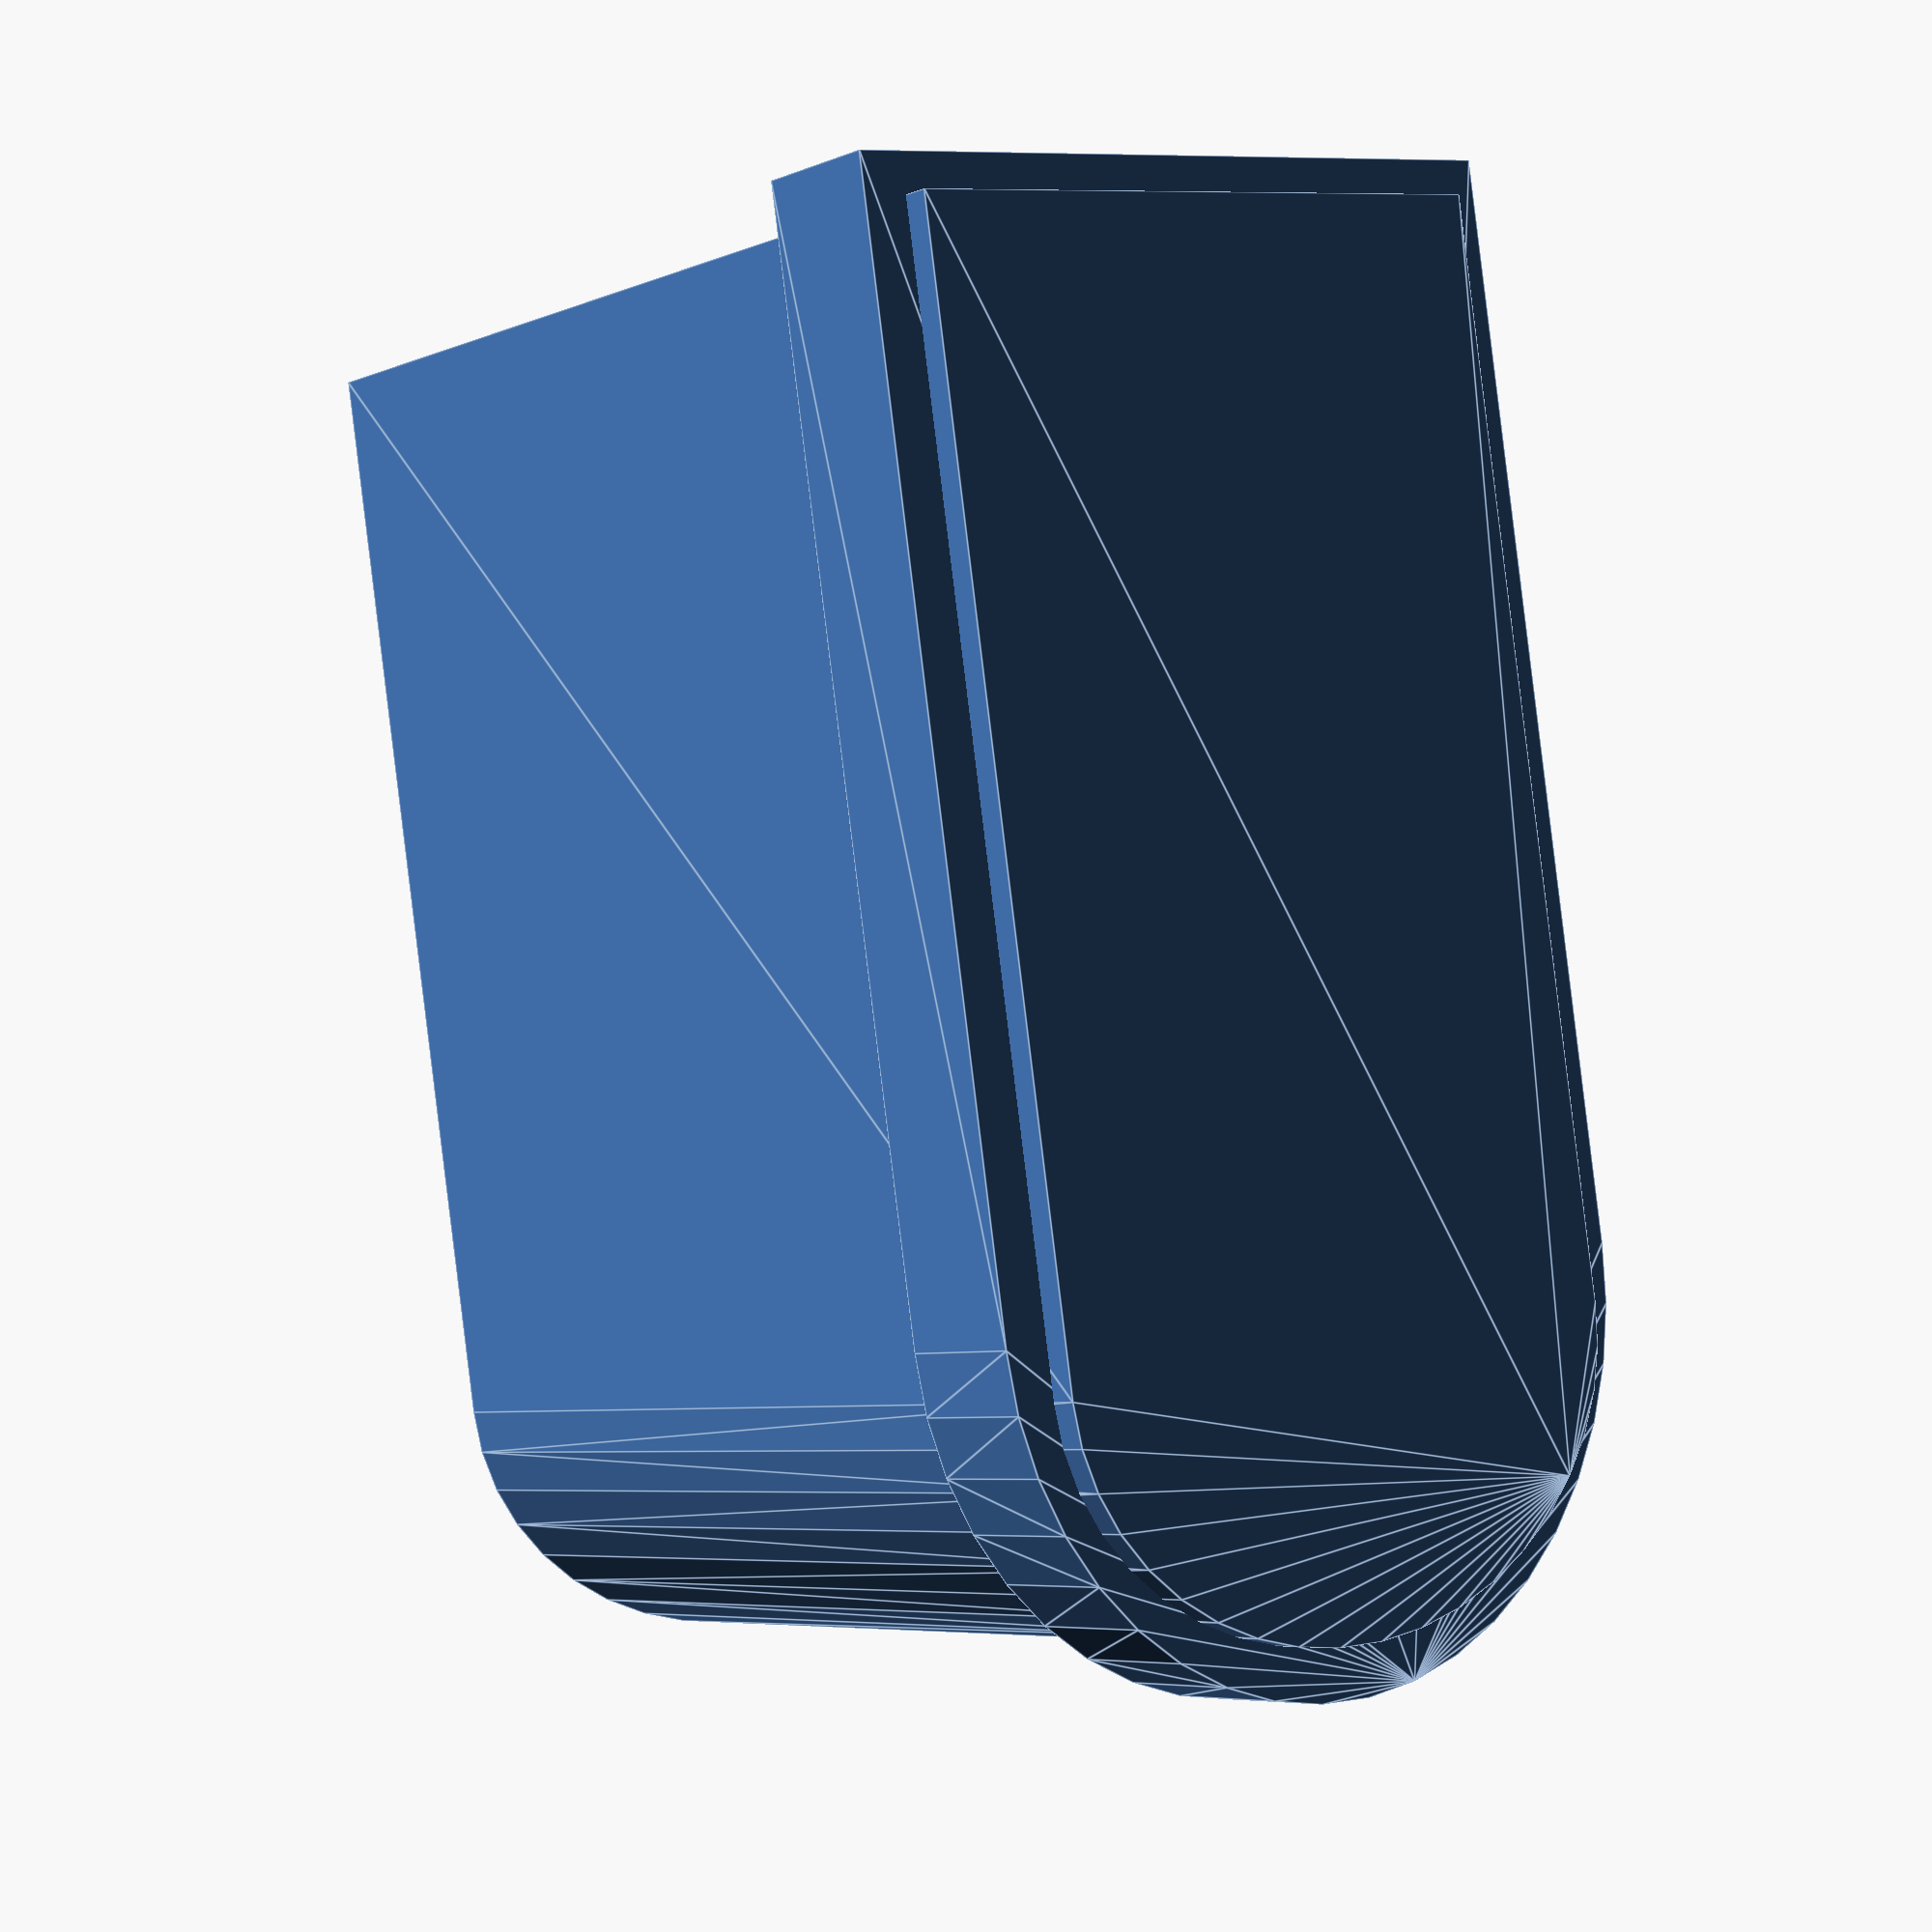
<openscad>
$fn=40;

module xtbase(l, w, h) {
    hull() {
        translate([l, 0, 0]) cylinder(d=w, h=h, center=true);
        cube([w, w, h], center=true);
    }
}

module xt(l, w, h) {
    difference() {
        resize([l+w+1, 5, h+.4]) xtbase(l, w, h);
        translate([.25, 0, -.25]) xtbase(l, w, h);
    }

    translate([0, 0, 3]) {
        hull() {
            cube([w+1, w+2, 1], center=true);
            translate([l+.2, 0, 0]) cylinder(d=w+2, h=1, center=true);
        }
    }
}

module xt30() {
    rotate([0, 180, 0]) xt(5.5, 3.7, 7);
}

xt30();

</openscad>
<views>
elev=5.9 azim=278.9 roll=141.8 proj=p view=edges
</views>
